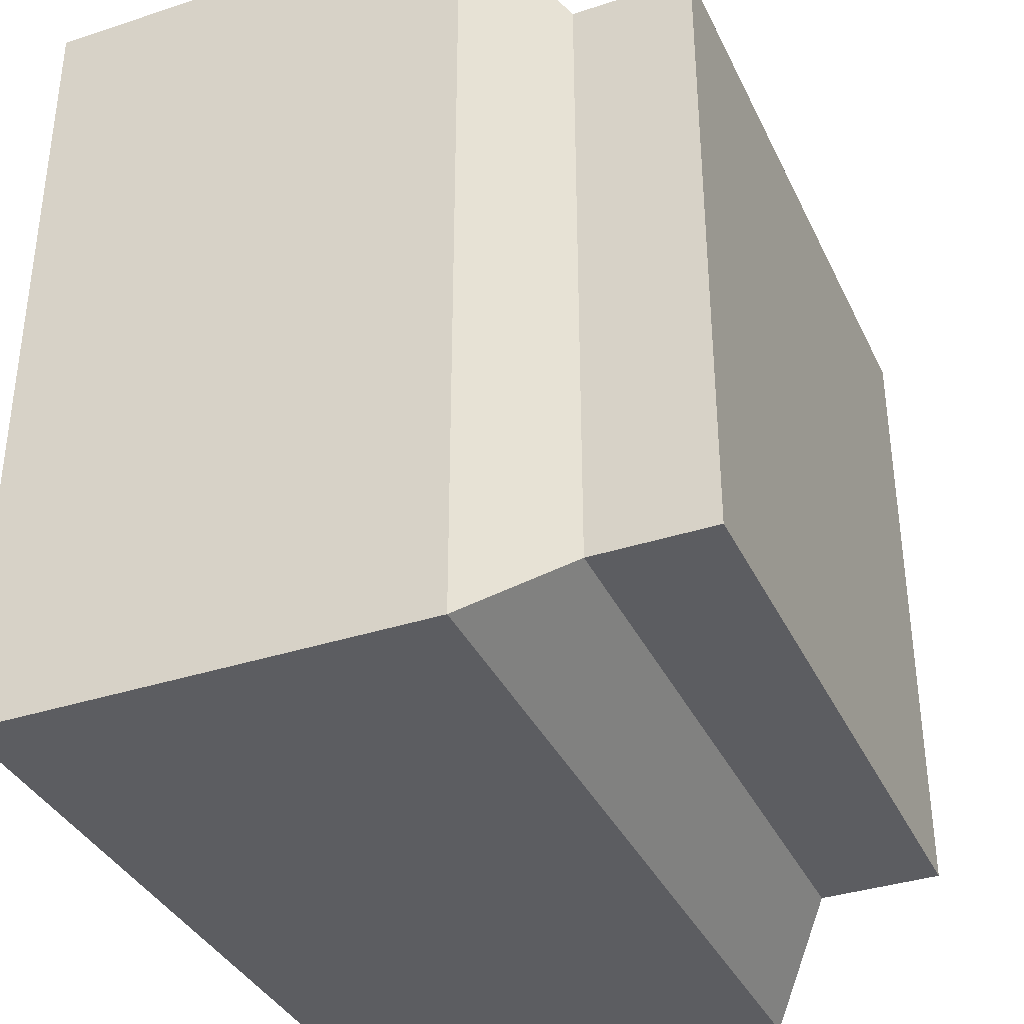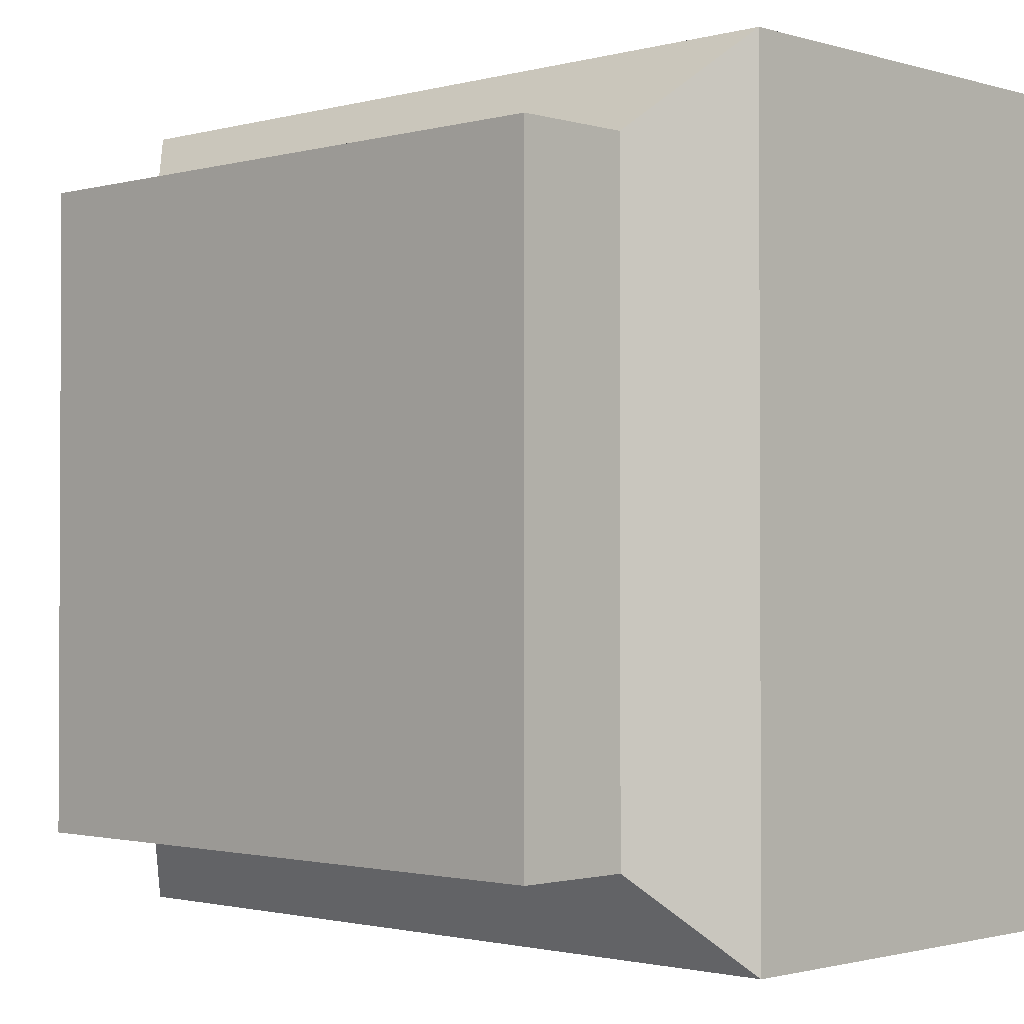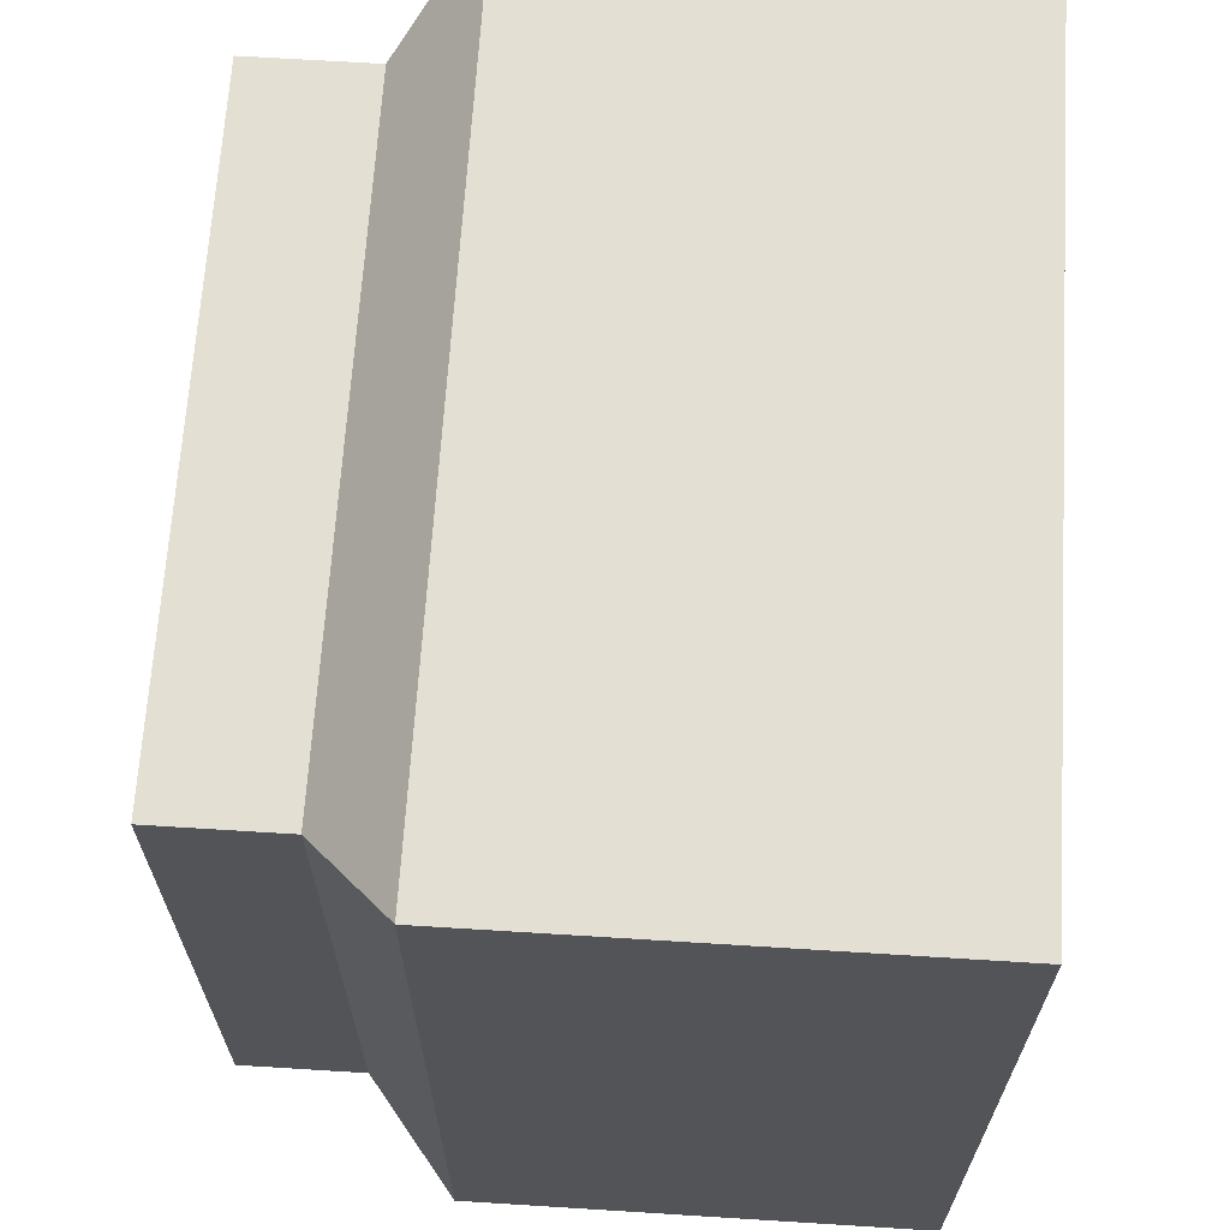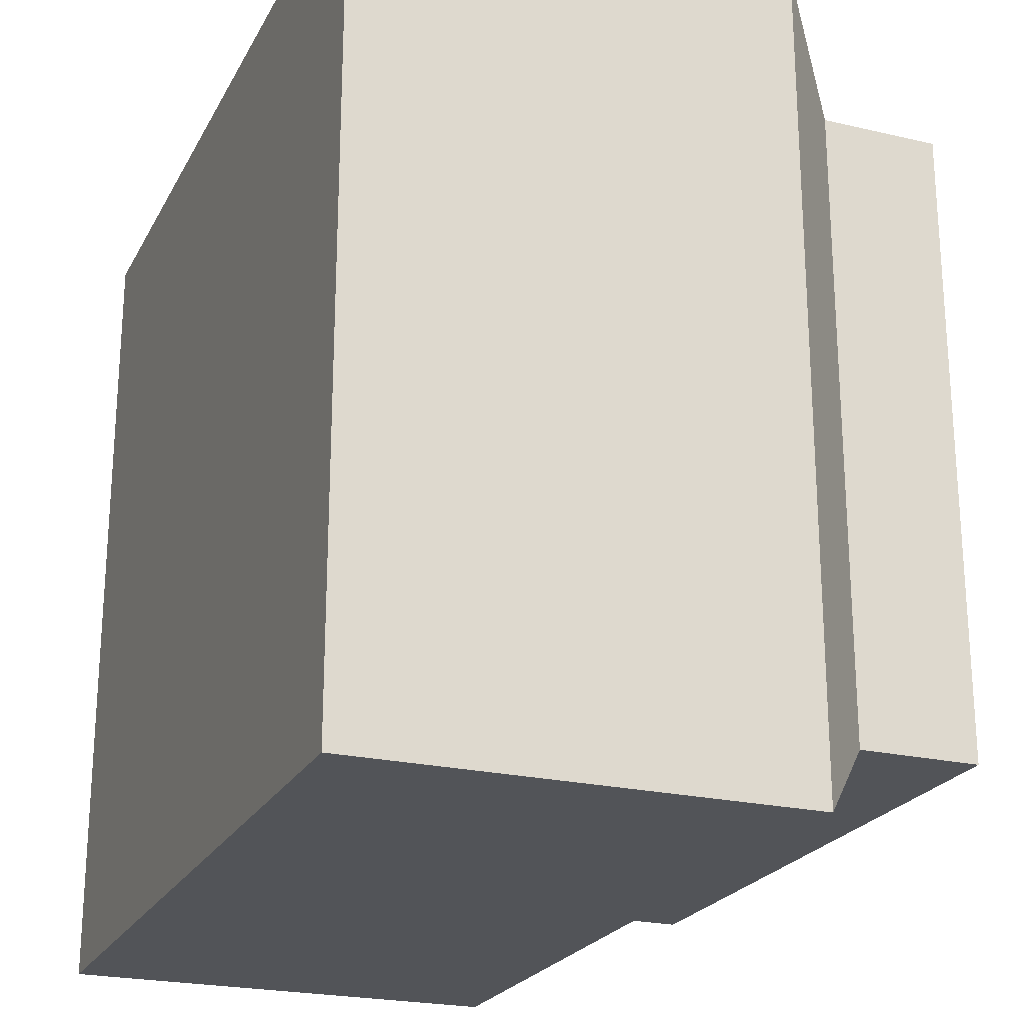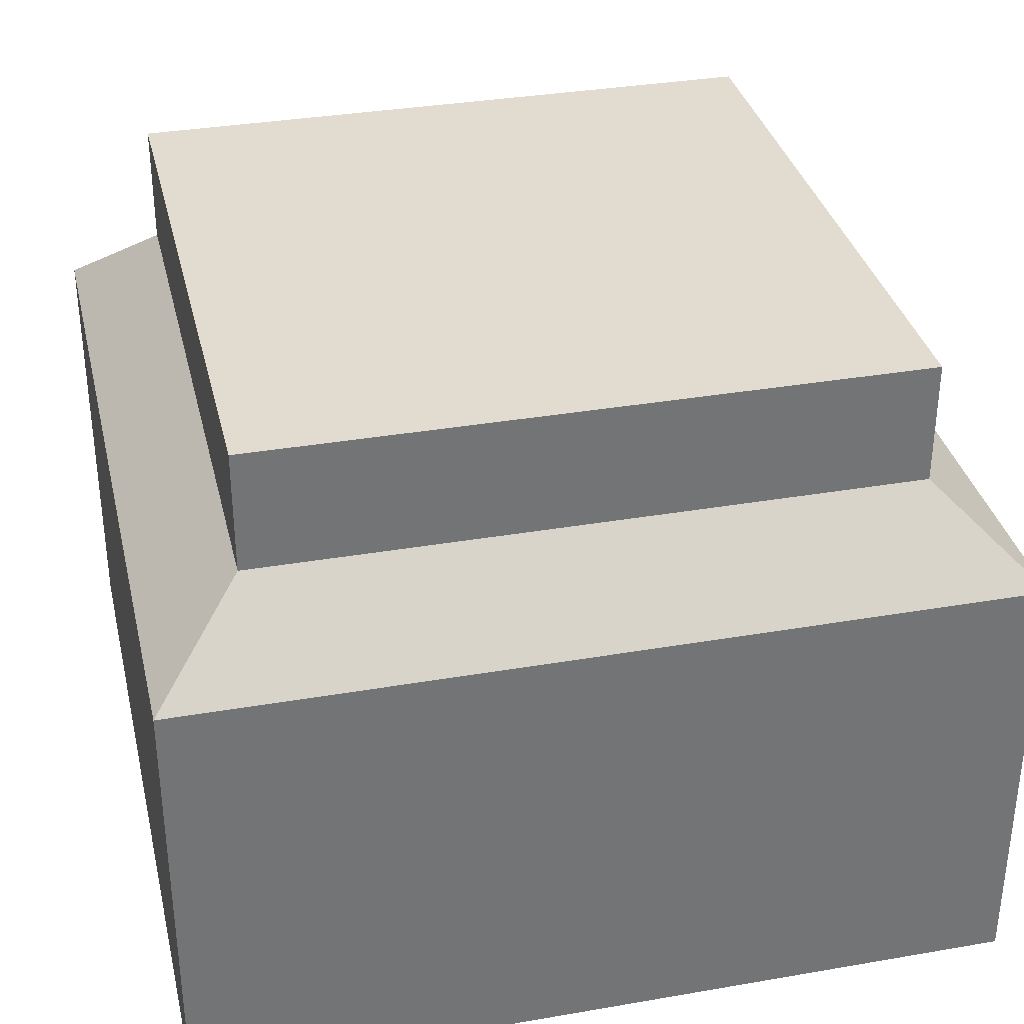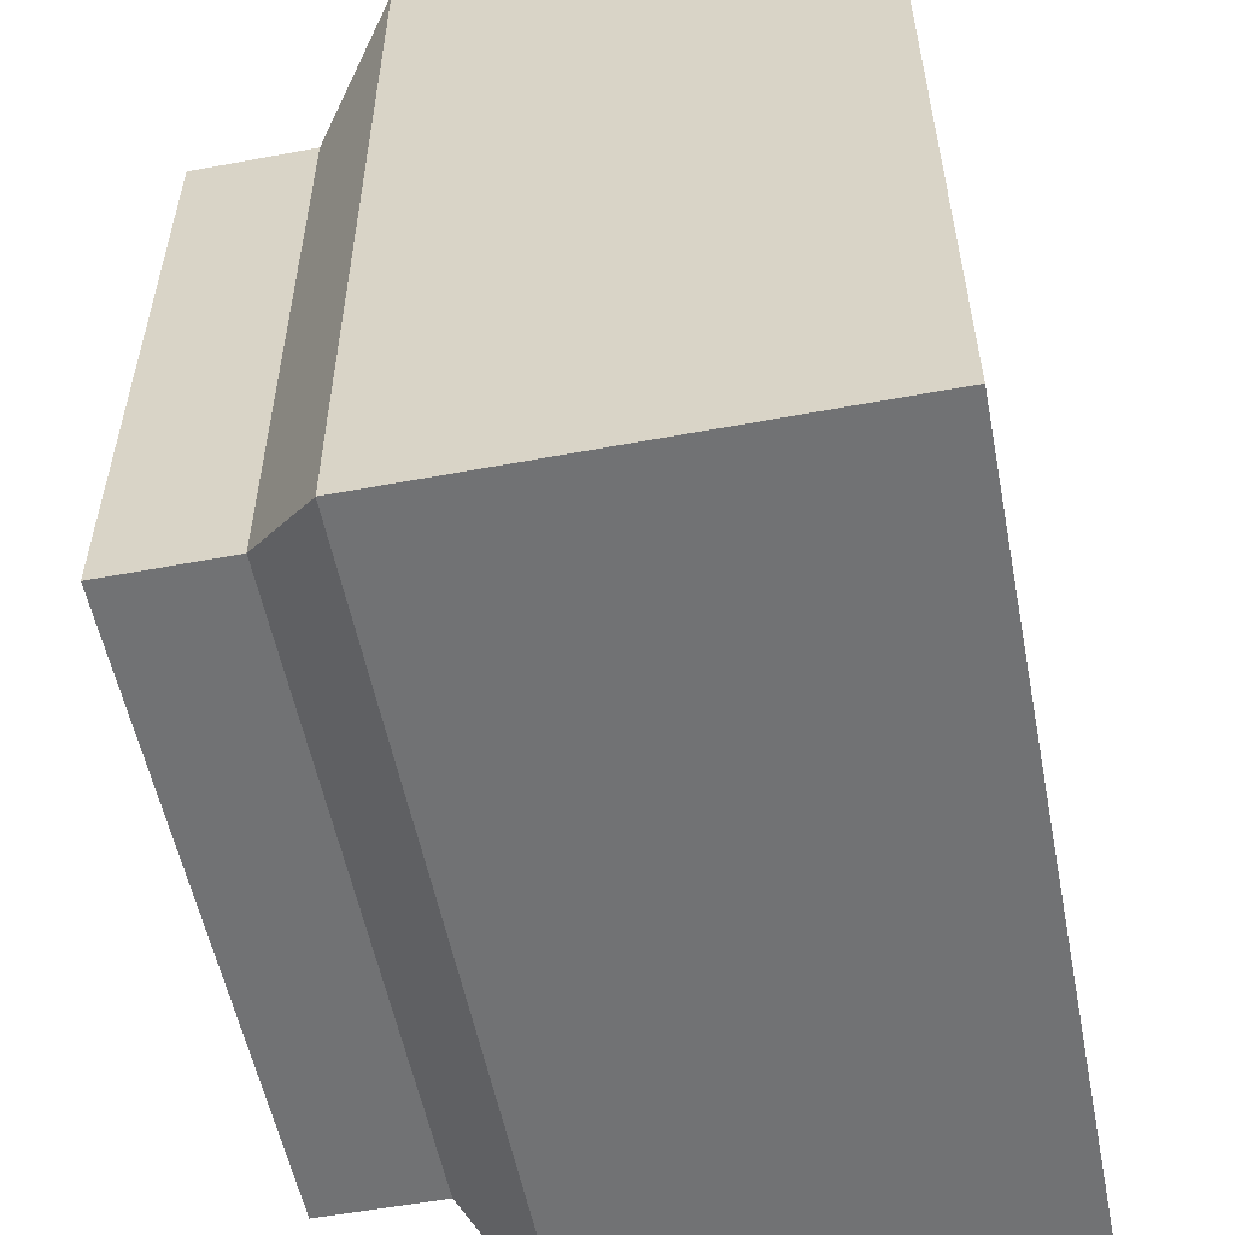
<metadata>
{"format":"obj","ext":"obj","renderer":"f3d","projection":"perspective","resolution":1024,"background":"white","views":[{"elev":-36.3,"azim":113.1,"up":"+Z"},{"elev":-1.5,"azim":-136.3,"up":"+Z"},{"elev":66.5,"azim":-86.4,"up":"+Z"},{"elev":-22.9,"azim":68.2,"up":"+Z"},{"elev":34.3,"azim":-13.1,"up":"+Y"},{"elev":-55.4,"azim":-78.8,"up":"+Z"}]}
</metadata>
<code>
g pb_Mesh302038
v 0 3.25 0
v -4 3.25 0
v 0 4 0
v -4 4 0
v -4 3.25 0
v -4 3.25 -4
v -4 4 0
v -4 4 -4
v -4 3.25 -4
v 0 3.25 -4
v -4 4 -4
v 0 4 -4
v 0 3.25 -4
v 0 3.25 0
v 0 4 -4
v 0 4 0
v 0 4 0
v -4 4 0
v 0 4 -4
v -4 4 -4
v 0.56 -9.155e-05 -4.56
v -4.56 -9.155e-05 -4.56
v 0.56 -9.155e-05 0.56
v -4.56 -9.155e-05 0.56
v 0 3.25 -4
v -4 3.25 -4
v 0.56 2.75 -4.56
v -4.56 2.75 -4.56
v 0 3.25 0
v 0 3.25 -4
v 0.56 2.75 0.56
v 0.56 2.75 -4.56
v -4 3.25 -4
v -4 3.25 0
v -4.56 2.75 -4.56
v -4.56 2.75 0.56
v -4 3.25 0
v 0 3.25 0
v -4.56 2.75 0.56
v 0.56 2.75 0.56
v 0.56 2.75 -4.56
v -4.56 2.75 -4.56
v 0.56 -9.155e-05 -4.56
v -4.56 -9.155e-05 -4.56
v 0.56 2.75 0.56
v 0.56 2.75 -4.56
v 0.56 -9.155e-05 0.56
v 0.56 -9.155e-05 -4.56
v -4.56 2.75 -4.56
v -4.56 2.75 0.56
v -4.56 -9.155e-05 -4.56
v -4.56 -9.155e-05 0.56
v -4.56 2.75 0.56
v 0.56 2.75 0.56
v -4.56 -9.155e-05 0.56
v 0.56 -9.155e-05 0.56
g pb_Mesh302038_0
f 3 2 1
f 3 4 2
f 7 6 5
f 7 8 6
f 11 10 9
f 11 12 10
f 15 14 13
f 15 16 14
f 19 18 17
f 19 20 18
f 23 22 21
f 23 24 22
f 27 26 25
f 27 28 26
f 31 30 29
f 31 32 30
f 35 34 33
f 35 36 34
f 39 38 37
f 39 40 38
f 43 42 41
f 43 44 42
f 47 46 45
f 47 48 46
f 51 50 49
f 51 52 50
f 55 54 53
f 55 56 54

</code>
